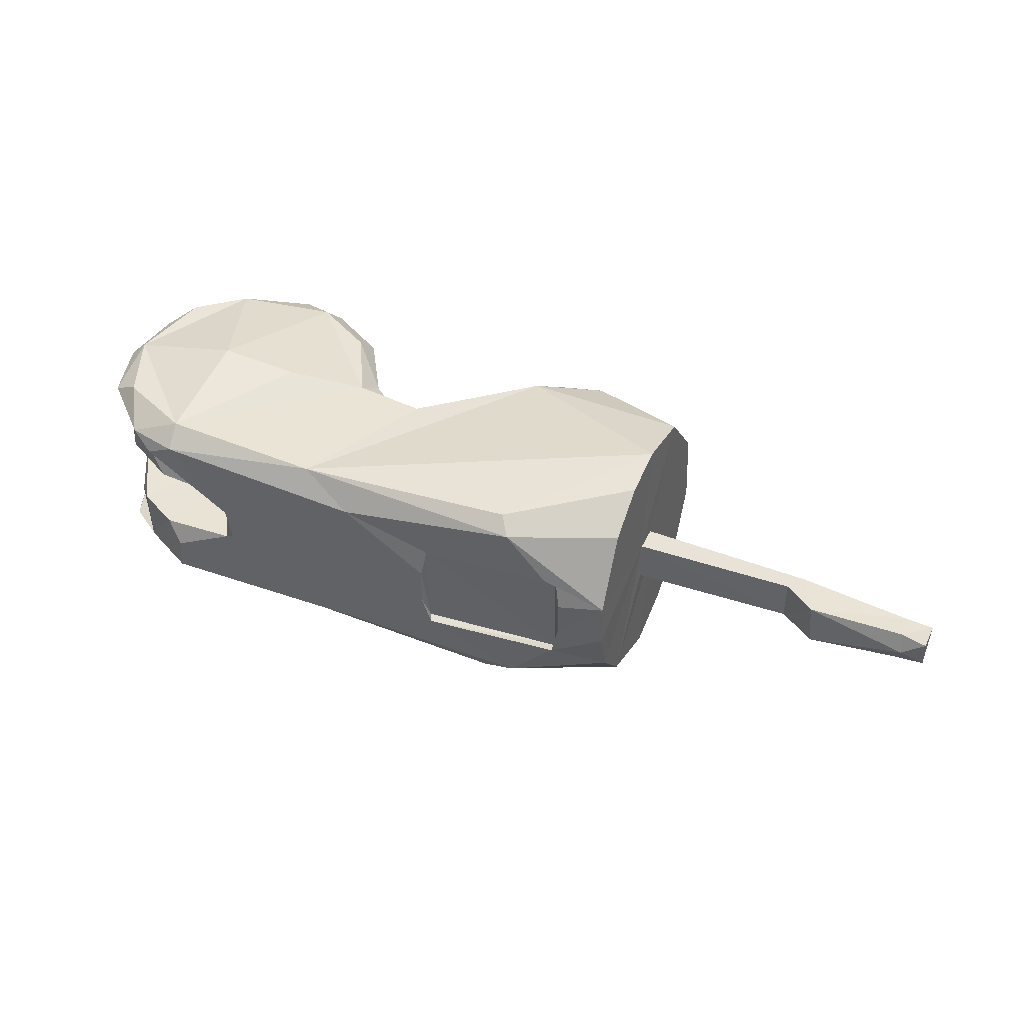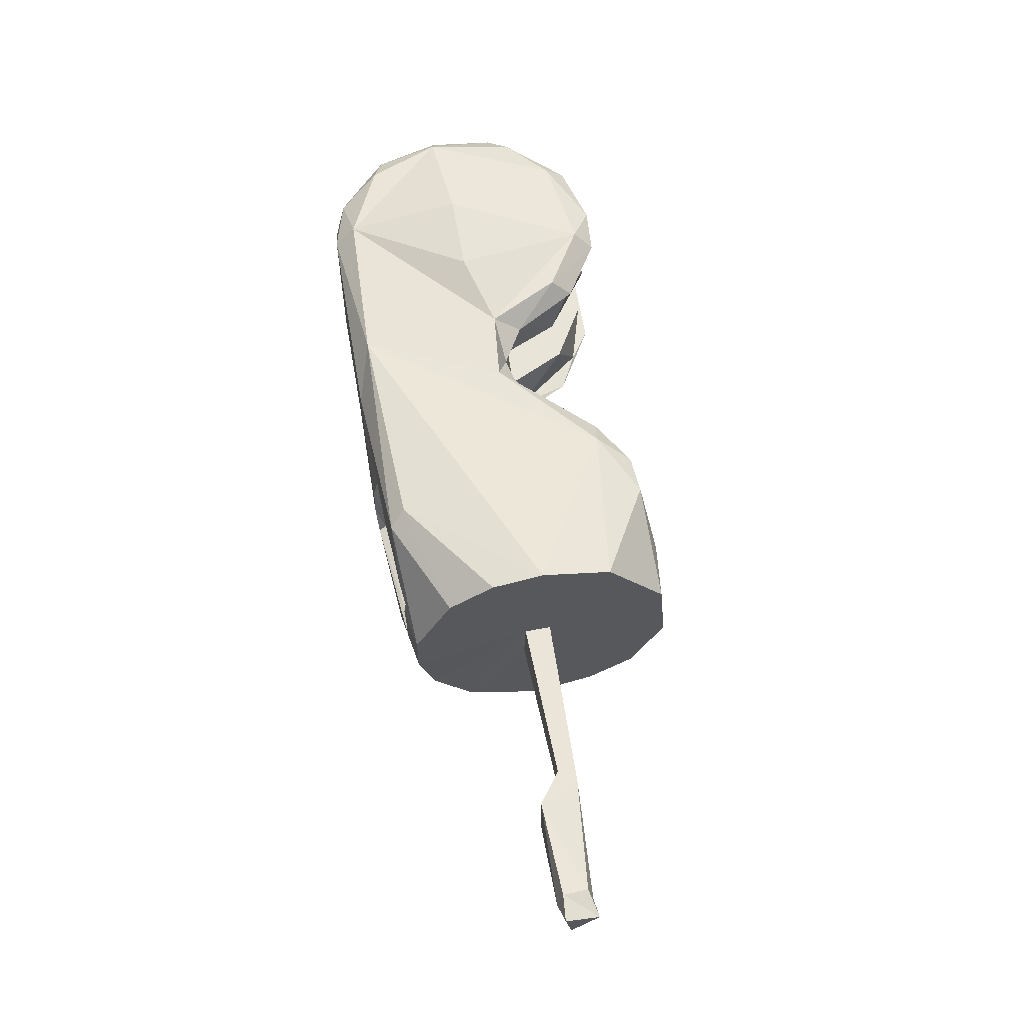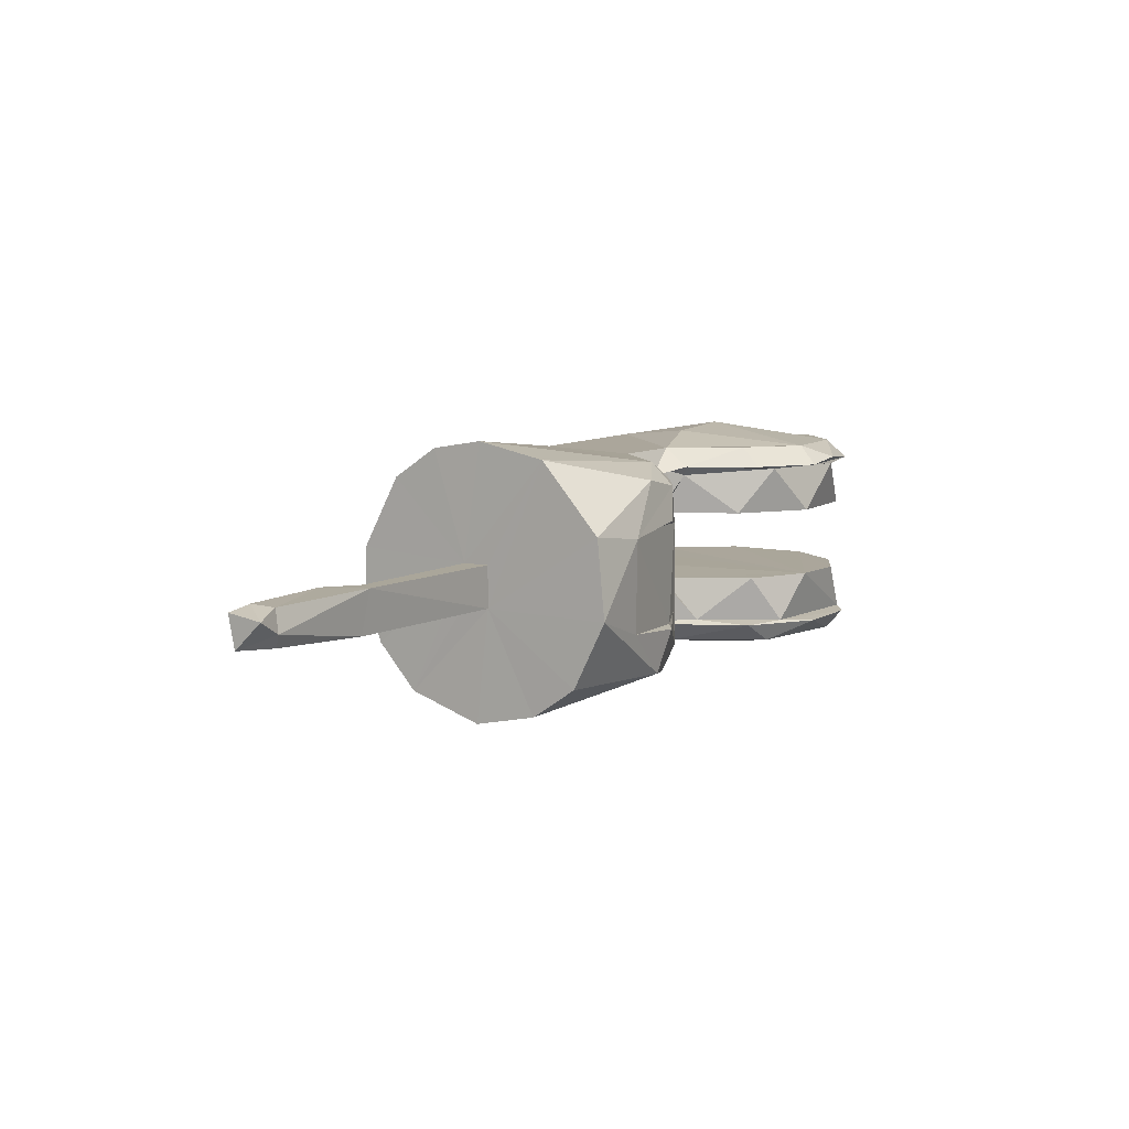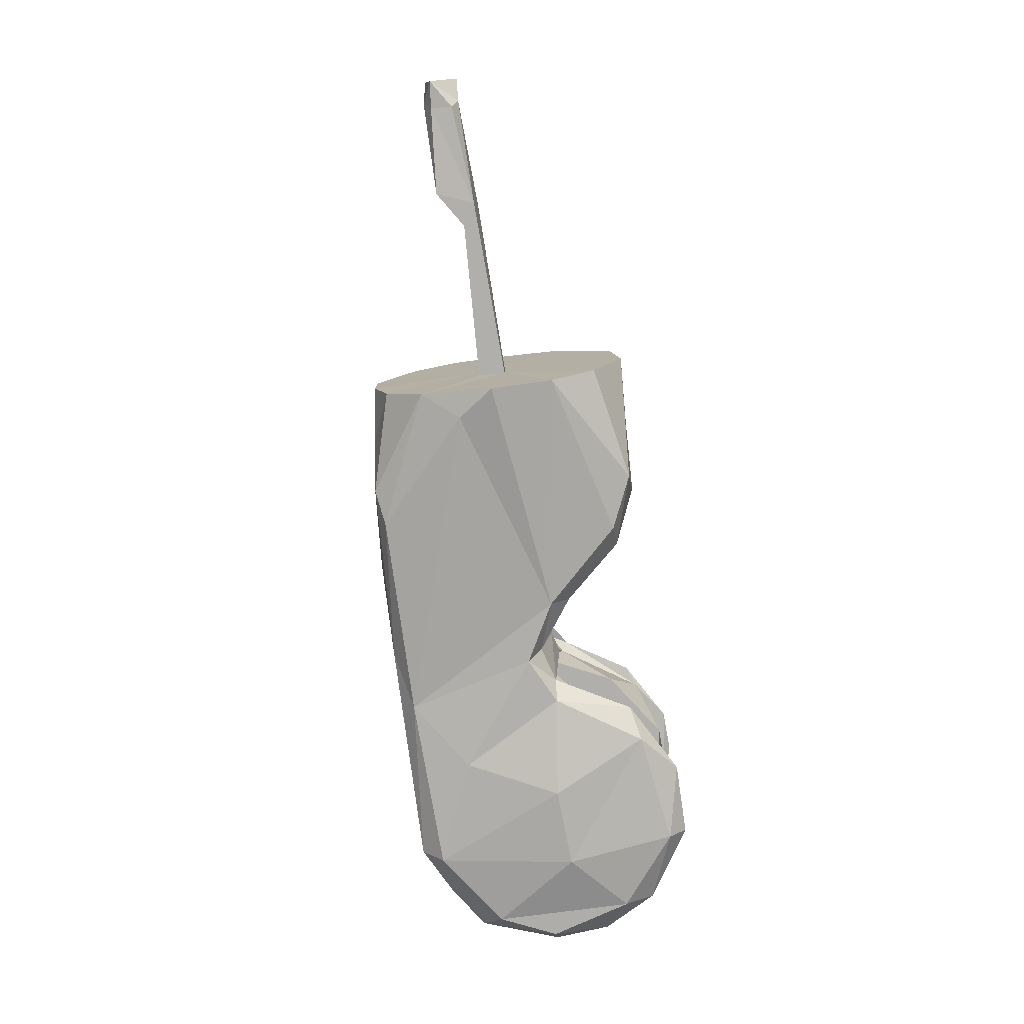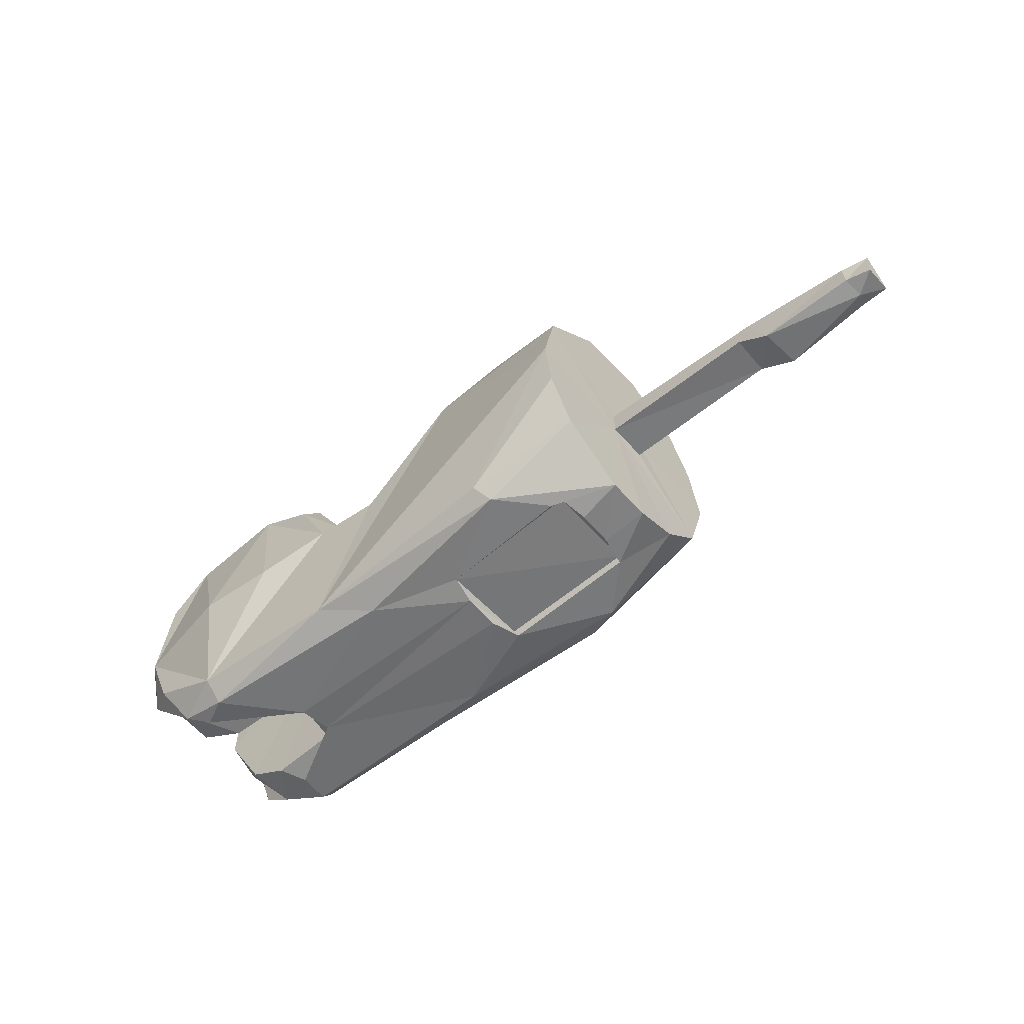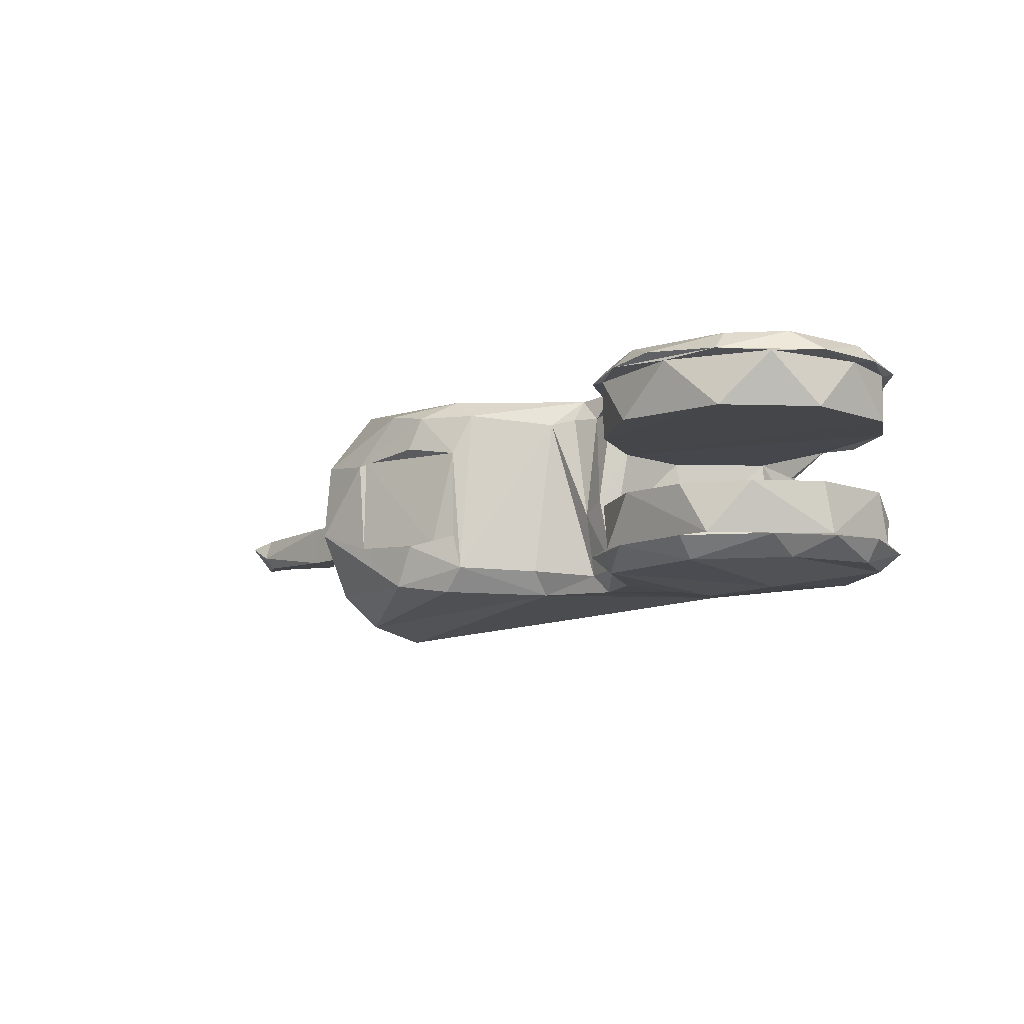
<metadata>
{"format":"obj","ext":"obj","renderer":"f3d","projection":"perspective","resolution":1024,"background":"white","views":[{"elev":41.8,"azim":-156.5,"up":"+Y"},{"elev":59.1,"azim":-100.4,"up":"+Y"},{"elev":7.8,"azim":-58.8,"up":"+Y"},{"elev":-78.2,"azim":-82.8,"up":"+Y"},{"elev":-55.6,"azim":-140.1,"up":"+Z"},{"elev":-9.9,"azim":45.1,"up":"+Y"}]}
</metadata>
<code>
g IVCON
v 0.4197 -0.05981 0.07154
v 0.3546 -0.05957 0.06057
v 0.4251 -0.06866 0.008945
v 0.4744 0.02014 -0.02714
v 0.478 0.047 0.00334
v 0.4728 0.01994 0.02728
v 0.4537 0.06001 -0.05108
v 0.4711 0.05007 -0.04487
v 0.4398 0.04787 -0.07492
v 0.4748 -0.01968 -0.02095
v 0.4737 -0.04648 -0.02915
v 0.4633 -0.03078 -0.04663
v 0.2213 -0.05747 0.05881
v 0.1265 -0.0695 0.03292
v 0.2628 -0.05953 0.01615
v 0.1553 -0.02639 -0.07533
v 0.1528 -0.01037 -0.07873
v 0.1559 0.02667 -0.07578
v 0.1261 -0.01069 -0.07552
v 0.126 0.009993 -0.009895
v 0.1263 0.01467 -0.07548
v -0.03658 -0.01049 -0.01857
v 0.02193 -0.01344 -0.000298
v -0.03579 -0.01099 -0.006145
v 0.4835 -0.04752 -0.006087
v 0.4673 -0.04932 -0.05095
v 0.1614 0.02916 -0.07991
v 0.1851 0.05485 -0.07986
v 0.2942 -0.01428 0.01376
v 0.2992 0.04399 0.009802
v 0.2838 0.04543 0.01242
v 0.1264 0.05412 -0.0545
v 0.1263 0.07085 -0.02908
v 0.1916 0.06274 -0.07104
v 0.2343 -0.04395 0.06012
v 0.2644 -0.04612 0.02728
v 0.4326 -0.04699 0.07373
v 0.4213 -0.04842 0.08186
v 0.4622 -0.04906 0.05654
v 0.359 -0.04702 0.06784
v 0.3791 -0.049 0.08083
v 0.319 0.0199 0.005033
v 0.2722 0.04285 0.02045
v 0.2818 0.05846 0.002348
v 0.2376 0.04865 0.05477
v 0.4177 -0.05991 -0.07036
v 0.4145 -0.05006 -0.08275
v 0.2044 -0.02979 0.07385
v 0.192 -0.05274 0.07189
v 0.3229 0.04321 0.0188
v 0.3536 0.047 0.06471
v 0.319 0.04869 0.02224
v 0.1257 -0.01345 -0.0106
v 0.1262 -0.06306 -0.04412
v 0.3415 0.04859 0.05976
v 0.3765 0.04854 0.08093
v 0.4093 0.04701 0.0778
v 0.02658 0.00998 0.001574
v 0.1261 0.01 0.004975
v 0.03434 0.009977 -0.008277
v -0.03892 -0.003691 -0.002147
v -0.05219 -0.01084 -0.0172
v 0.03466 -0.01345 -0.0079
v 0.1261 -0.01345 0.005018
v 0.2355 -0.02658 -0.08078
v 0.2334 -0.02804 -0.08505
v 0.3577 -0.06024 -0.04646
v 0.297 -0.05905 -0.001764
v 0.3175 -0.05776 -0.07497
v 0.1565 -0.02805 -0.07858
v 0.1264 0.07561 -0.000229
v 0.3739 0.01054 -0.08477
v 0.4264 0.03979 -0.0813
v 0.3963 0.02242 -0.08187
v 0.3181 0.05758 -0.07506
v 0.2218 0.05989 0.05171
v 0.1414 -0.07265 -0.02304
v 0.1261 -0.05209 0.05829
v 0.4737 -0.01989 0.02729
v 0.3791 -0.01976 0.07465
v 0.4167 -0.02013 0.07573
v 0.4446 -0.04634 -0.06791
v 0.1522 0.01073 -0.07935
v 0.473 0.04625 -0.03075
v 0.4529 0.02109 -0.05995
v 0.4375 0.05947 0.06232
v 0.4628 0.06001 0.03948
v 0.4722 0.05939 -0.009182
v 0.4408 0.04871 0.07392
v 0.4012 0.05185 0.08255
v 0.359 -0.01948 -0.07604
v 0.3569 0.01951 -0.07566
v 0.3244 -0.01952 -0.0435
v 0.2929 -0.04976 0.00677
v 0.3141 -0.04809 0.01322
v 0.4614 -0.05963 -0.03913
v 0.4094 0.04875 -0.08333
v 0.4105 0.05976 -0.07128
v 0.3265 -0.04586 0.02636
v 0.3156 -0.04637 0.00948
v 0.1264 -0.03816 -0.06635
v 0.4756 -0.047 0.0229
v 0.4797 -0.04869 0.026
v 0.3795 -0.01624 -0.07894
v 0.3714 -0.008616 -0.0838
v 0.3744 0.009919 -0.0802
v 0.1261 0.06727 0.03908
v 0.4611 -0.05942 0.03965
v 0.3222 0.05943 0.006587
v 0.3133 0.0282 0.01189
v -0.03705 0.008588 -0.005146
v 0.01644 0.009998 -0.02141
v -0.03794 0.009336 -0.01949
v 0.1854 0.05356 0.07096
v 0.1261 0.02892 0.07225
v 0.1604 0.02485 0.07691
v 0.4474 0.04713 -0.06435
v 0.2388 -0.01058 -0.086
v 0.2857 -0.04786 -0.08336
v 0.3133 -0.02133 0.009341
v 0.3795 -0.06921 0.005708
v 0.4512 -0.02036 0.05893
v 0.3132 0.04659 0.01235
v 0.4613 0.04748 0.05339
v 0.4381 0.01973 0.06934
v 0.2385 0.01019 -0.08547
v 0.2358 0.02614 -0.08285
v 0.3445 -0.02026 0.05457
v 0.3075 -0.006988 0.01716
v 0.2161 -0.02908 0.06626
v 0.2292 0.02595 0.06205
v 0.1622 0.02734 0.07344
v 0.4111 0.07026 -0.005354
v 0.365 0.06721 -0.005608
v 0.3805 0.05957 0.06995
v 0.3389 0.01992 0.04778
v 0.4837 0.04824 -0.007187
v 0.4788 0.04888 0.02957
v 0.2879 0.04158 -0.08467
v 0.2033 0.03011 0.07433
v 0.378 0.02014 0.07557
v 0.2102 0.04862 0.07068
v 0.01379 -0.01346 -0.02197
v -0.03941 -0.001706 -0.02299
v 0.2295 -0.02431 0.06157
v 0.3202 -0.02061 0.005634
v 0.449 -0.02026 -0.06282
v -0.05224 0.004 -0.001483
v -0.05221 0.006984 -0.0208
v 0.4235 -0.02009 -0.07696
v 0.4757 -0.05931 -0.006711
v 0.3215 0.01944 -0.03645
v 0.3372 -0.04851 0.05652
v 0.3441 0.05998 0.04798
v 0.324 -0.05896 0.01222
v 0.4137 -0.03235 -0.08229
v 0.2013 -0.06126 -0.07598
v 0.1625 -0.02675 0.07474
v 0.182 -0.05345 -0.07998
v 0.4213 0.0201 -0.07769
v 0.126 -0.01488 0.07662
v 0.126 -0.07695 -0.002322
f 1 2 3
f 4 5 6
f 7 8 9
f 10 11 12
f 13 14 15
f 16 17 18
f 19 20 21
f 22 23 24
f 11 25 26
f 27 21 28
f 29 30 31
f 17 19 21
f 32 33 34
f 35 15 36
f 37 38 39
f 40 41 38
f 4 6 42
f 43 44 45
f 26 46 47
f 48 49 35
f 50 51 52
f 53 20 54
f 55 51 56
f 51 57 56
f 58 59 60
f 24 61 62
f 63 53 64
f 65 66 16
f 67 68 69
f 66 70 16
f 64 53 54
f 71 33 20
f 72 73 74
f 35 13 15
f 75 76 44
f 77 69 15
f 64 14 78
f 79 80 81
f 82 26 47
f 21 83 17
f 84 4 85
f 86 87 88
f 37 40 38
f 56 89 90
f 91 92 93
f 29 94 95
f 3 46 96
f 9 97 98
f 95 99 100
f 94 36 15
f 101 19 70
f 102 39 103
f 101 20 19
f 73 97 9
f 97 73 72
f 104 105 106
f 76 71 107
f 36 94 43
f 103 39 108
f 30 52 109
f 42 50 110
f 111 112 113
f 61 24 23
f 58 112 111
f 114 115 116
f 32 21 20
f 73 9 117
f 85 42 92
f 118 119 66
f 120 100 99
f 28 21 32
f 46 121 67
f 81 37 122
f 40 37 80
f 34 28 32
f 50 52 123
f 122 79 81
f 124 125 6
f 105 126 72
f 64 115 107
f 16 127 65
f 78 14 49
f 121 46 3
f 40 80 128
f 32 20 33
f 124 57 125
f 69 47 46
f 37 39 102
f 100 129 95
f 102 103 25
f 42 129 120
f 12 11 82
f 92 104 106
f 59 20 60
f 30 123 52
f 130 131 132
f 133 134 135
f 136 51 50
f 94 29 43
f 137 138 5
f 28 75 139
f 72 126 139
f 38 1 39
f 140 116 132
f 86 90 89
f 141 125 57
f 114 116 142
f 141 51 136
f 143 144 112
f 131 130 145
f 36 43 35
f 86 135 90
f 137 5 84
f 8 137 84
f 128 146 99
f 45 76 142
f 87 138 88
f 58 60 112
f 88 8 7
f 79 102 10
f 118 126 105
f 76 45 44
f 99 146 120
f 82 11 26
f 98 97 75
f 57 89 56
f 98 75 44
f 147 12 82
f 28 139 127
f 148 149 62
f 91 80 150
f 13 35 49
f 127 27 28
f 84 85 117
f 148 62 61
f 151 25 103
f 118 66 65
f 45 142 131
f 91 146 80
f 64 107 59
f 122 102 79
f 75 28 34
f 4 84 5
f 75 34 71
f 88 7 98
f 92 42 152
f 48 35 145
f 50 42 136
f 129 42 110
f 23 143 63
f 101 54 20
f 70 19 17
f 151 26 25
f 97 72 139
f 22 144 143
f 120 93 152
f 112 144 113
f 41 153 2
f 125 136 42
f 58 111 61
f 109 154 135
f 2 155 121
f 47 156 82
f 147 10 12
f 1 108 39
f 136 125 141
f 77 54 157
f 116 158 132
f 131 142 140
f 104 150 156
f 88 137 8
f 159 101 70
f 63 20 53
f 105 156 47
f 16 70 17
f 71 76 75
f 96 108 3
f 99 40 128
f 5 124 6
f 20 59 107
f 85 74 160
f 13 49 14
f 49 161 78
f 159 119 157
f 37 102 122
f 92 91 104
f 133 135 86
f 46 26 96
f 112 60 63
f 114 76 107
f 155 2 153
f 121 3 2
f 43 31 44
f 161 116 115
f 114 142 76
f 127 16 18
f 133 86 88
f 27 127 18
f 117 85 160
f 139 126 127
f 61 23 58
f 127 126 65
f 117 74 73
f 119 47 69
f 27 18 21
f 146 93 120
f 153 41 40
f 112 63 143
f 58 64 59
f 60 20 63
f 66 159 70
f 47 119 105
f 30 44 31
f 68 155 95
f 124 5 138
f 35 45 131
f 107 71 20
f 153 95 155
f 105 72 106
f 89 124 138
f 89 87 86
f 151 103 108
f 2 1 41
f 26 151 96
f 123 129 110
f 79 10 80
f 138 87 89
f 30 129 123
f 93 92 152
f 64 78 161
f 155 67 121
f 141 57 51
f 49 48 158
f 30 109 44
f 69 68 15
f 3 108 1
f 137 88 138
f 135 56 90
f 126 118 65
f 120 129 100
f 95 153 99
f 98 7 9
f 54 101 159
f 41 1 38
f 161 115 64
f 115 114 107
f 95 129 29
f 14 64 162
f 83 21 18
f 147 80 10
f 55 56 154
f 67 69 46
f 119 118 105
f 125 42 6
f 133 98 134
f 106 72 74
f 52 154 109
f 56 135 154
f 18 17 83
f 117 160 74
f 158 161 49
f 104 91 150
f 106 74 92
f 113 148 111
f 24 62 22
f 130 48 145
f 158 116 161
f 132 131 140
f 64 23 63
f 102 11 10
f 153 40 99
f 81 80 37
f 150 147 82
f 57 124 89
f 130 158 48
f 110 50 123
f 15 14 162
f 131 145 35
f 74 85 92
f 142 116 140
f 157 119 69
f 61 111 148
f 149 113 144
f 144 22 62
f 98 109 134
f 104 156 105
f 9 8 117
f 91 93 146
f 117 8 84
f 148 113 149
f 144 62 149
f 162 64 54
f 88 98 133
f 68 95 94
f 162 77 15
f 97 139 75
f 130 132 158
f 54 77 162
f 42 120 152
f 151 108 96
f 102 25 11
f 66 119 159
f 55 52 51
f 69 77 157
f 43 29 31
f 94 15 68
f 155 68 67
f 29 129 30
f 80 147 150
f 146 128 80
f 157 54 159
f 42 85 4
f 33 71 34
f 58 23 64
f 52 55 154
f 22 143 23
f 134 109 135
f 35 43 45
f 98 44 109
f 156 150 82

</code>
